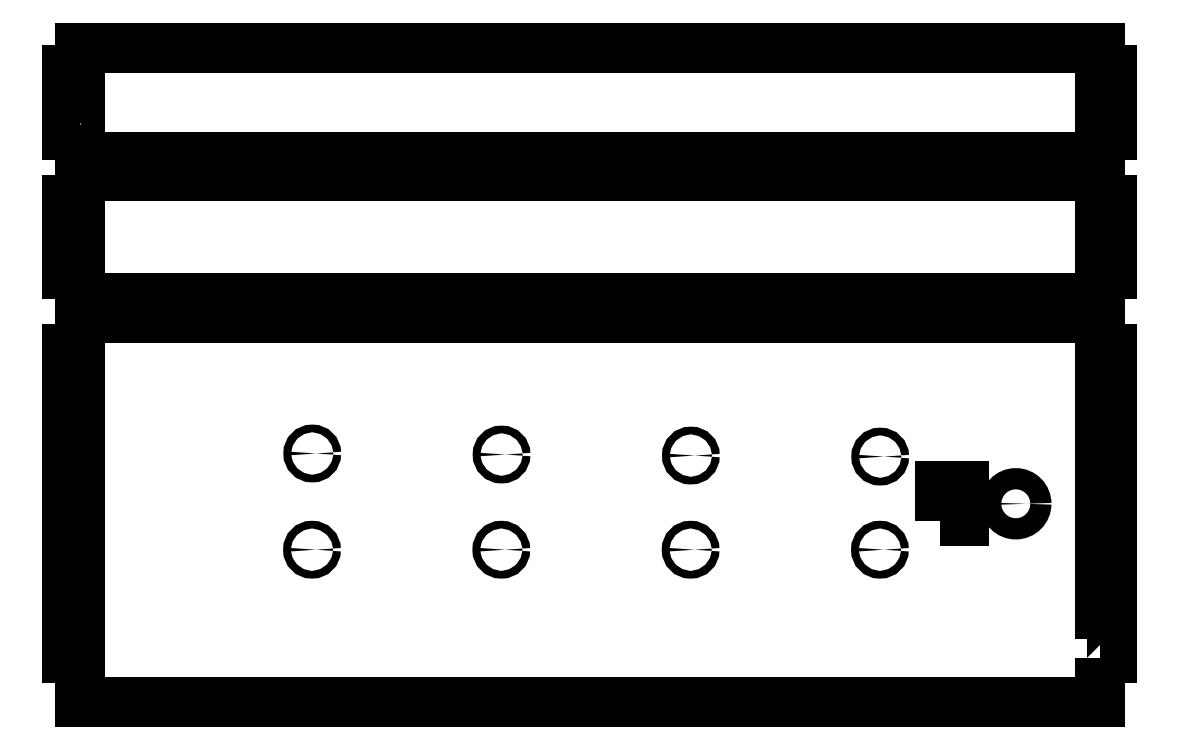
<metadata>
{"format":"dxf","ext":"dxf","renderer":"ezdxf+matplotlib","layout":"modelspace","background":"white","min_lineweight":24,"dpi":150}
</metadata>
<code>
0
SECTION
2
ENTITIES
0
LWPOLYLINE
8
0
90
36
70
1
43
0
10
544.7
20
32.83
10
544.7
20
10
10
16.35
20
10
10
16.35
20
32.83
10
10
20
32.83
10
10
20
55.67
10
16.35
20
55.67
10
16.35
20
78.5
10
10
20
78.5
10
10
20
101.3
10
16.35
20
101.3
10
16.35
20
124.2
10
10
20
124.2
10
10
20
147
10
16.35
20
147
10
16.35
20
169.8
10
10
20
169.8
10
10
20
192.7
10
16.35
20
192.7
10
16.35
20
209.2
10
544.7
20
209.2
10
544.7
20
192.7
10
551
20
192.7
10
551
20
169.8
10
544.7
20
169.8
10
544.7
20
147
10
551
20
147
10
551
20
124.2
10
544.7
20
124.2
10
544.7
20
101.3
10
551
20
101.3
10
551
20
78.5
10
544.7
20
78.5
10
544.7
20
55.67
10
551
20
55.67
10
551
20
32.83
0
CIRCLE
8
0
10
501
20
112.8
30
0
40
5.5
210
0
220
0
230
1
0
CIRCLE
8
0
10
430.7
20
88.98
30
0
40
2
210
0
220
0
230
1
0
CIRCLE
8
0
10
430.8
20
137.2
30
0
40
2
210
0
220
0
230
1
0
CIRCLE
8
0
10
332.8
20
137.7
30
0
40
2
210
0
220
0
230
1
0
LWPOLYLINE
8
0
90
4
70
1
43
0
10
462
20
103.8
10
474
20
103.8
10
474
20
121.8
10
462
20
121.8
0
CIRCLE
8
0
10
136.8
20
138.8
30
0
40
2
210
0
220
0
230
1
0
CIRCLE
8
0
10
332.7
20
88.98
30
0
40
2
210
0
220
0
230
1
0
CIRCLE
8
0
10
136.7
20
88.98
30
0
40
2
210
0
220
0
230
1
0
CIRCLE
8
0
10
234.7
20
88.98
30
0
40
2
210
0
220
0
230
1
0
CIRCLE
8
0
10
234.8
20
138.2
30
0
40
2
210
0
220
0
230
1
0
LWPOLYLINE
8
0
90
20
70
1
43
0
10
544.7
20
257.1
10
544.7
20
244.5
10
551
20
244.5
10
551
20
231.8
10
544.7
20
231.8
10
544.7
20
219.1
10
16.35
20
219.1
10
16.35
20
231.8
10
10
20
231.8
10
10
20
244.5
10
16.35
20
244.5
10
16.35
20
257.1
10
10
20
257.1
10
10
20
269.8
10
16.35
20
269.8
10
16.35
20
282.4
10
544.7
20
282.4
10
544.7
20
269.8
10
551
20
269.8
10
551
20
257.1
0
LWPOLYLINE
8
0
90
20
70
1
43
0
10
16.35
20
315
10
16.35
20
326.3
10
10
20
326.3
10
10
20
337.5
10
16.35
20
337.5
10
16.35
20
348.8
10
544.7
20
348.8
10
544.7
20
337.5
10
551
20
337.5
10
551
20
326.3
10
544.7
20
326.3
10
544.7
20
315
10
551
20
315
10
551
20
303.7
10
544.7
20
303.7
10
544.7
20
292.4
10
16.35
20
292.4
10
16.35
20
303.7
10
10
20
303.7
10
10
20
315
0
ENDSEC
0
EOF

</code>
